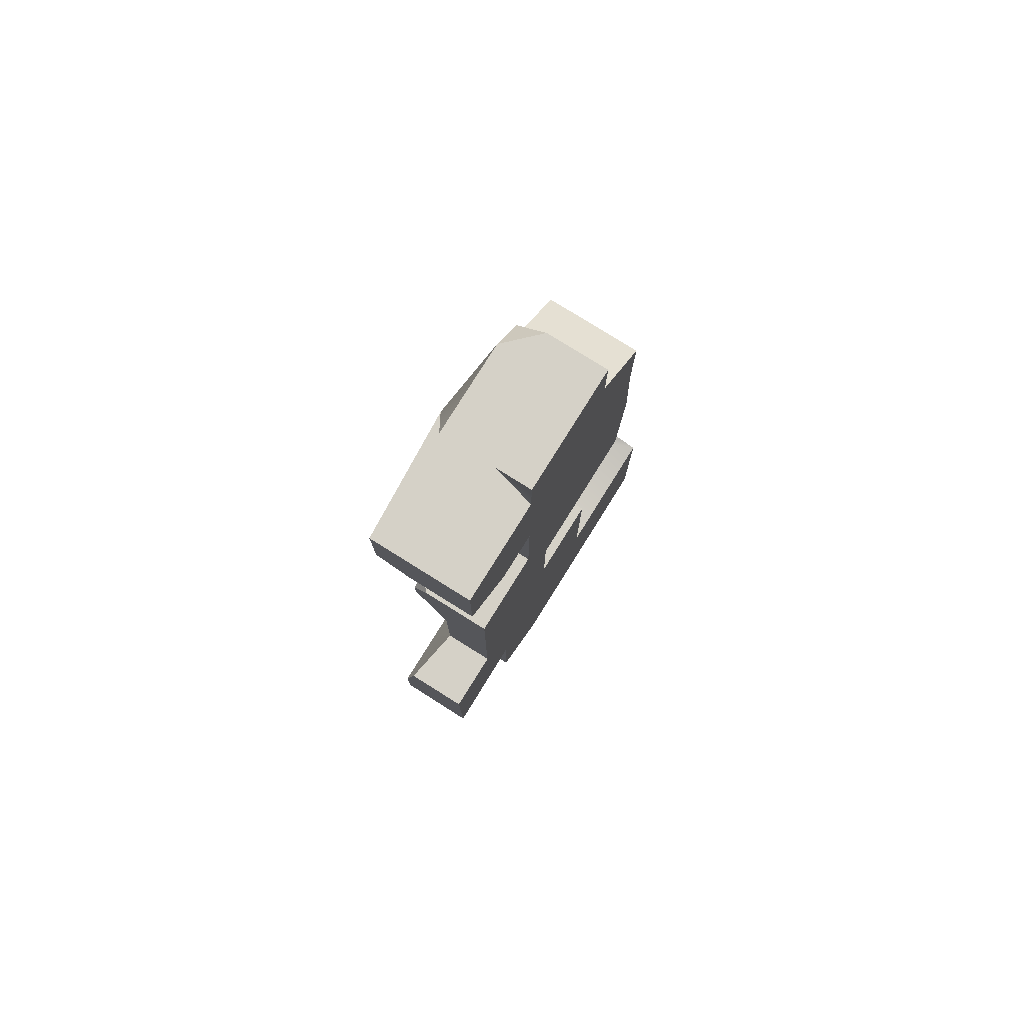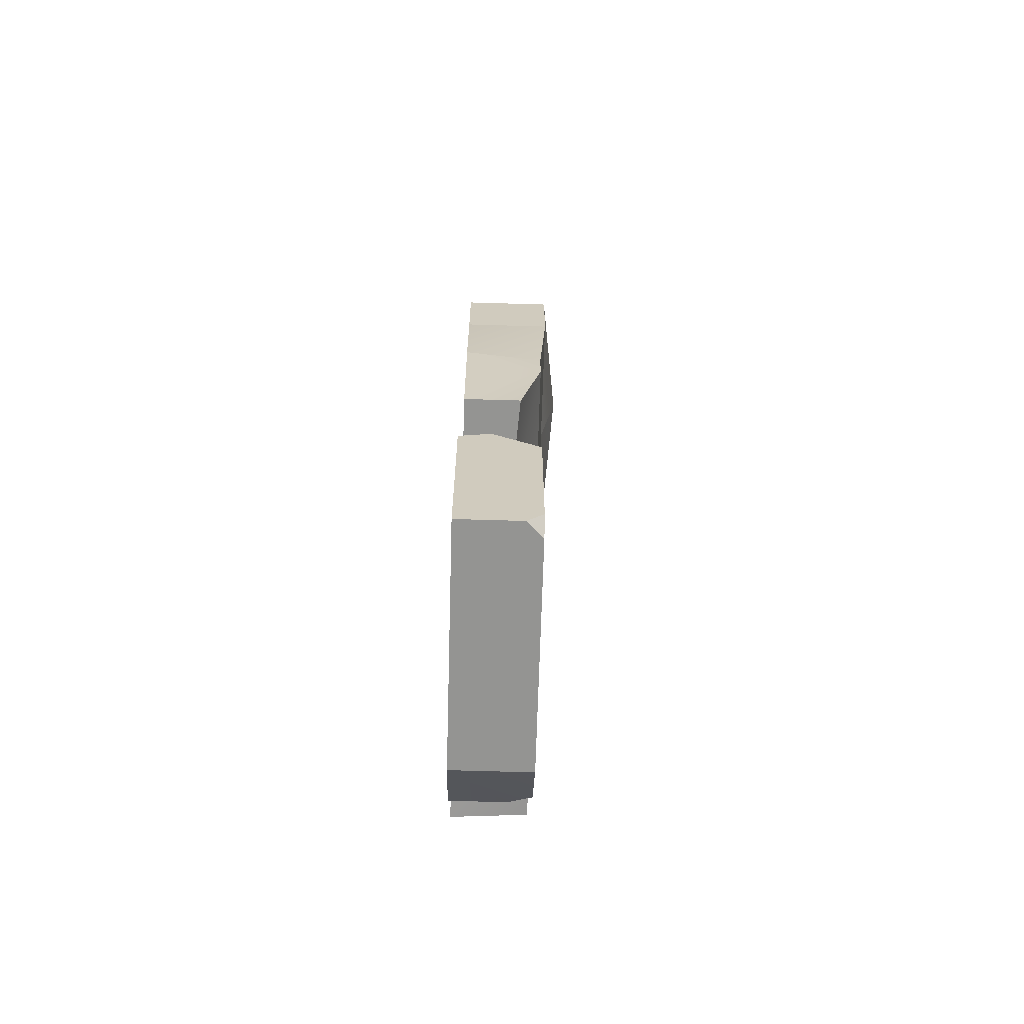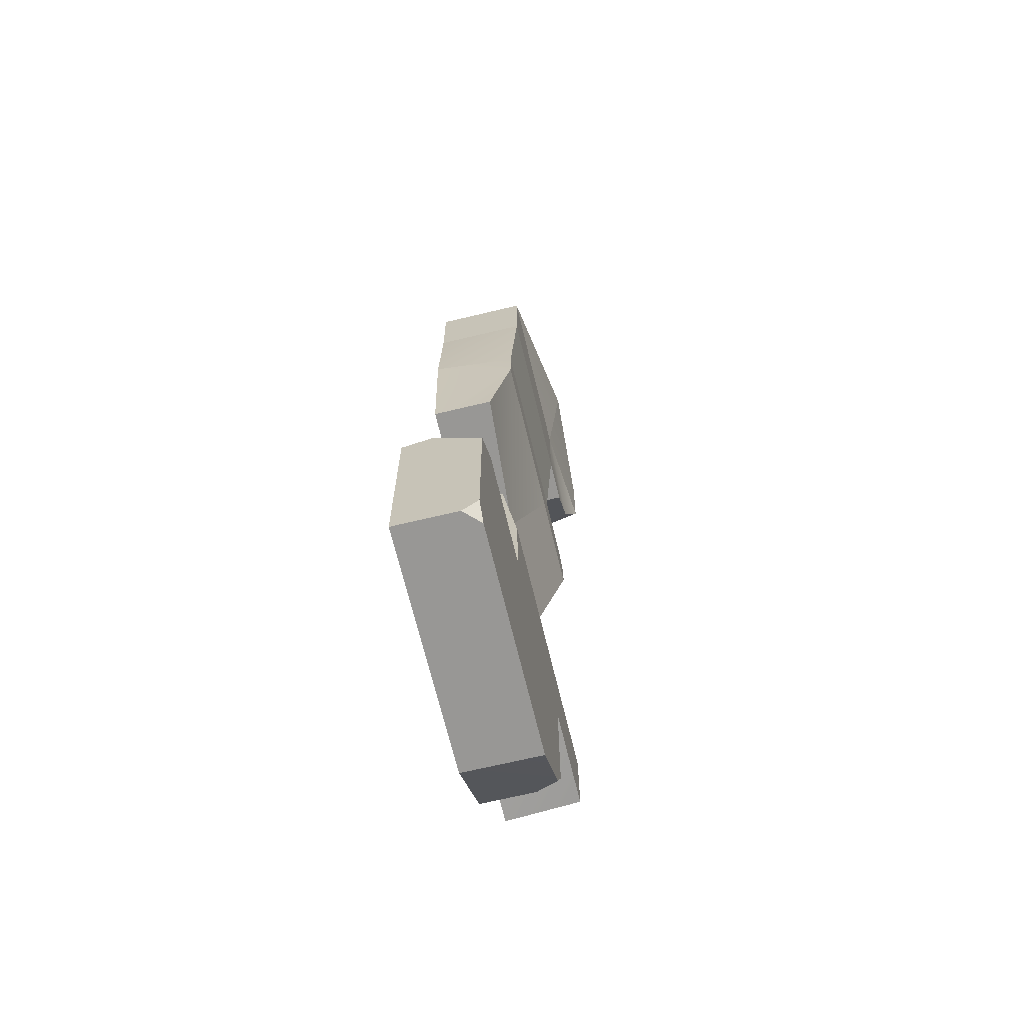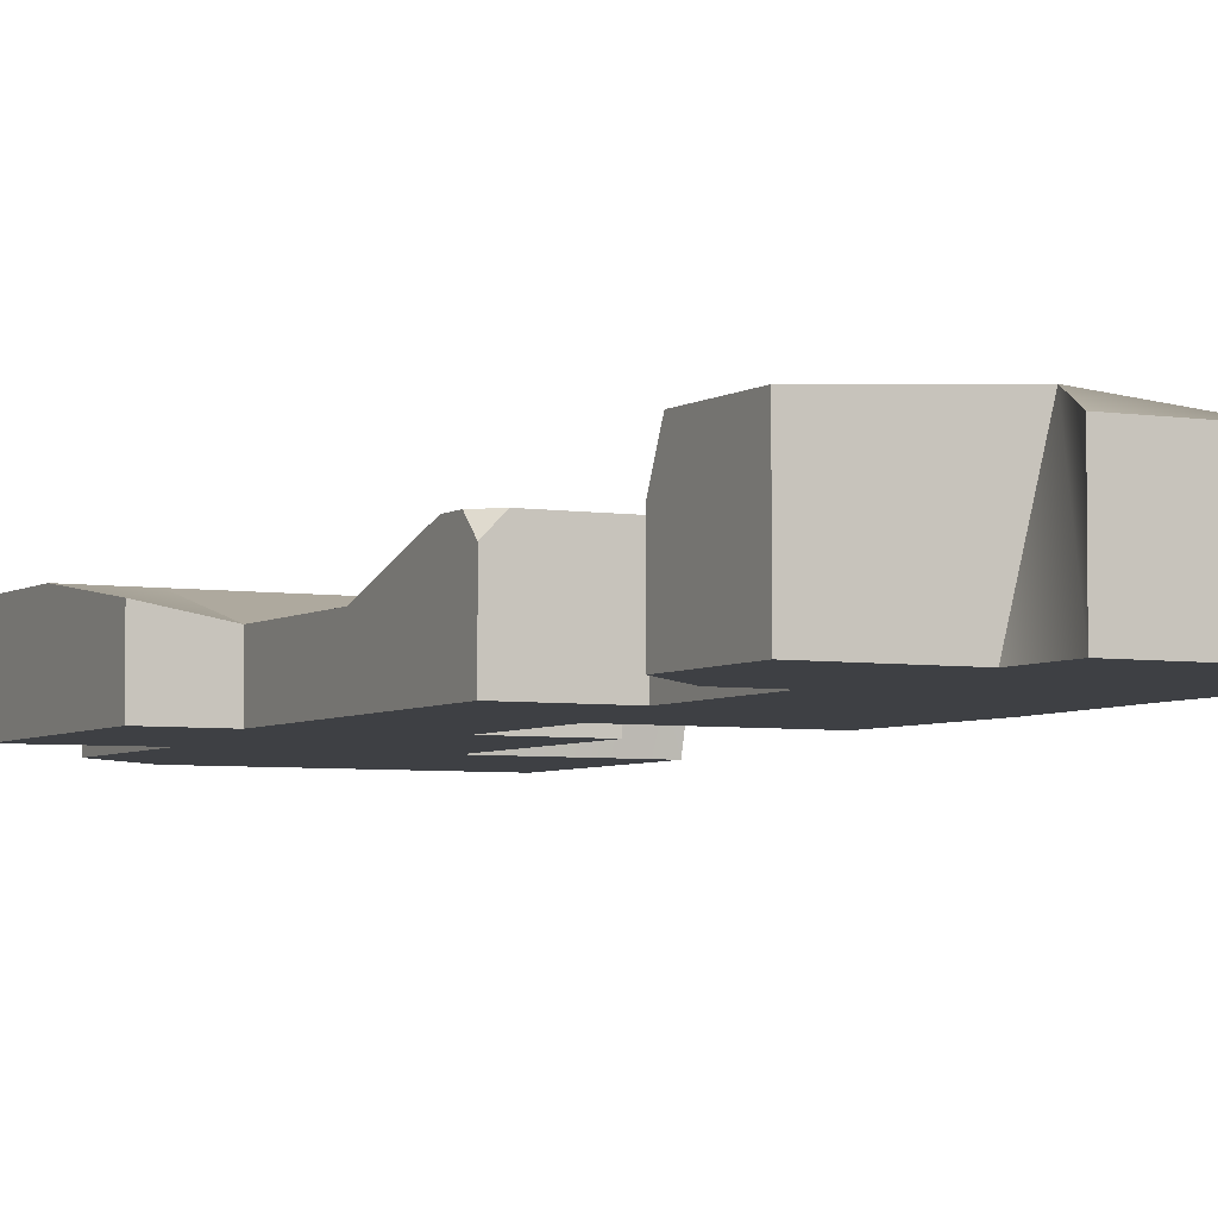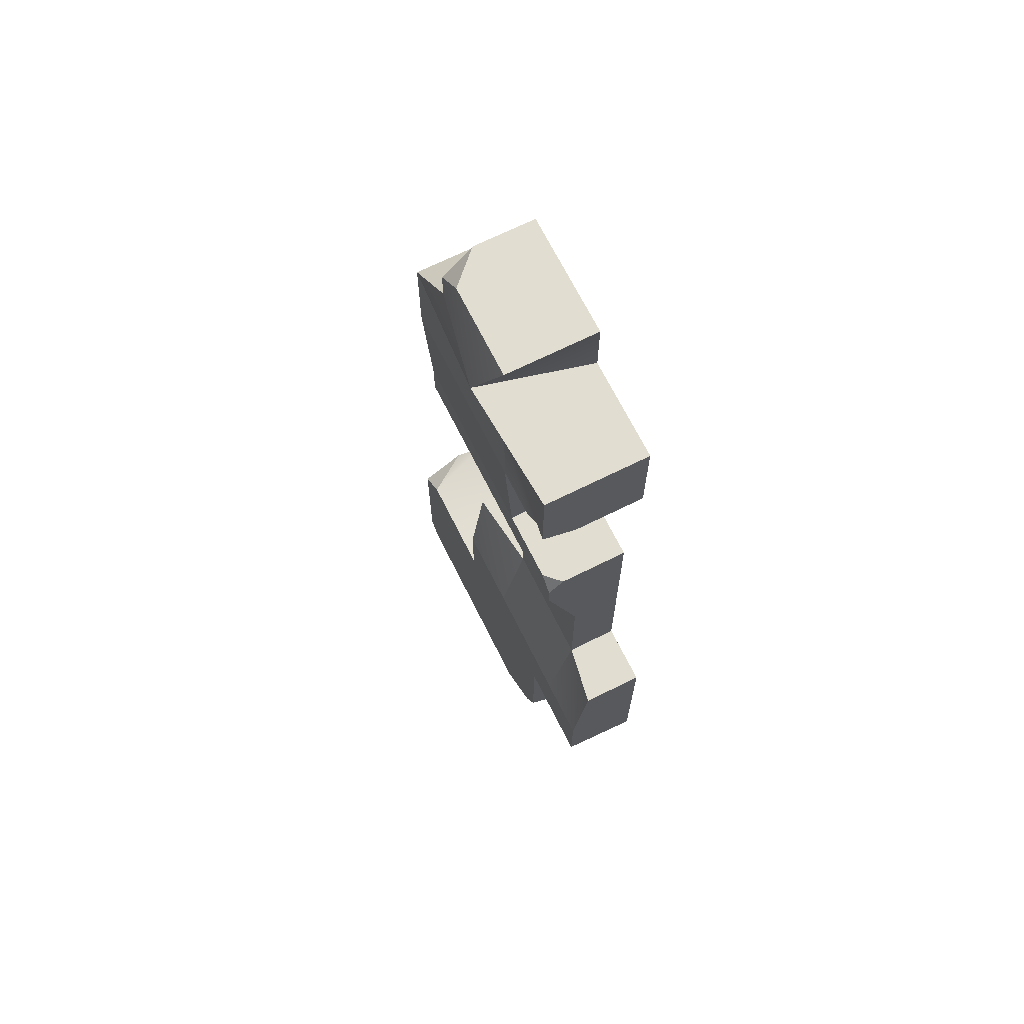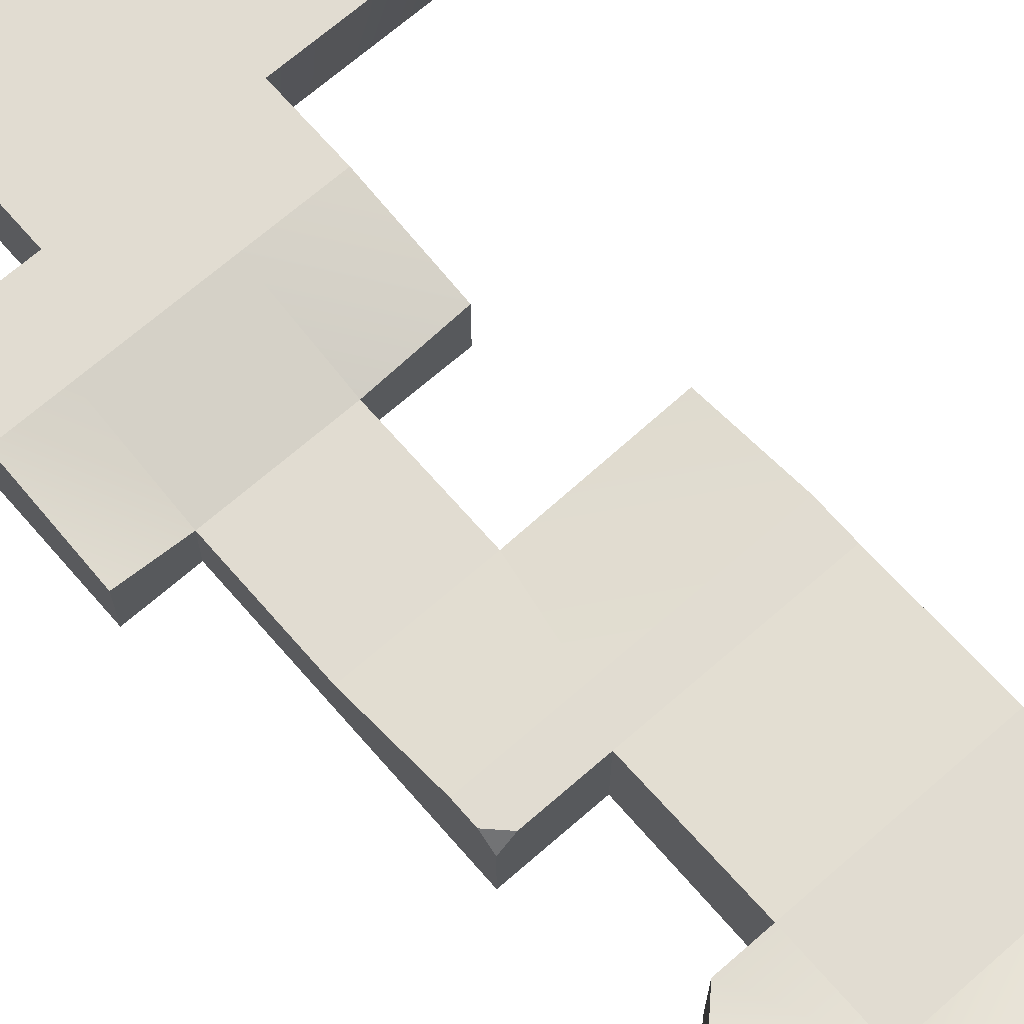
<metadata>
{"format":"obj","ext":"obj","renderer":"f3d","projection":"perspective","resolution":1024,"background":"white","views":[{"elev":78.9,"azim":-58.0,"up":"+Z"},{"elev":-66.9,"azim":88.3,"up":"+Z"},{"elev":-68.2,"azim":103.5,"up":"+Z"},{"elev":-4.6,"azim":-27.5,"up":"+Y"},{"elev":68.8,"azim":-116.5,"up":"+Z"},{"elev":69.2,"azim":-41.1,"up":"+Y"}]}
</metadata>
<code>
g pb_Mesh147372
v -4 0 0
v -4 0 -4
v -4 1.655 0
v -4 1.655 -4
v 0 0 -4
v 0 0 0
v 0 1.655 -4
v 0 1.655 0
v 0 1.655 0
v -4 1.655 0
v 0 1.655 -4
v -4 1.655 -4
v 0 0 -4
v -4 0 -4
v 0 0 0
v -4 0 0
v -4 0 -7.5
v 0 0 -7.5
v -6 2 -4
v -6 0 -4
v -6 2.5 -7.5
v -6 0 -7.5
v 2.75 0 -4
v 2.75 2 -4
v 2.75 0 -7.5
v 2.75 2.5 -7.5
v 0 1.655 -4
v -4 1.655 -4
v 0 2.5 -7.5
v -4 2.5 -7.5
v -4 1.655 -4
v -4 0 -4
v -6 2 -4
v -6 0 -4
v -4 1.655 -4
v -6 2.5 -7.5
v -6 2 -4
v -6 0 -4
v -6 0 -7.5
v -2.75 0 -10
v -2.75 2.5 -10
v -6 0 -10.25
v -6 2.5 -10
v 0 0 -4
v 0 1.655 -4
v 2.75 0 -4
v 2.75 2 -4
v 2.75 0 -7.5
v 2.75 0 -4
v 0 1.655 -4
v 0 2.5 -7.5
v 2.75 2 -4
v 2.75 2.5 -7.5
v -0.5 2.5 -16.5
v -0.5 0 -16.5
v 2.75 2.5 -16.5
v 2.75 0 -16.5
v -2.75 0 -10
v 0 0 -10.25
v -6 0 -10.25
v 2.75 2.5 -7.5
v 0 2.5 -7.5
v 2.75 2.5 -10
v 0 2.5 -10
v -4 2.5 -7.5
v -2.75 2.5 -10
v 2.75 0 -10.25
v 2.75 0 -10.25
v 2.75 2.5 -10
v -6 2.5 -7.5
v -6 2.5 -10
v -6 2.5 -10
v -6 0 -10.25
v -2.75 0 -14.5
v -0.25 0 -12
v 2.75 2.5 -12
v -0.25 2.5 -12
v -2.75 2.5 -14
v 2.75 0 -12
v 2.75 2.5 -16.5
v -0.5 2.5 -16.5
v -0.5 0 -16.5
v 2.75 0 -16.5
v 7.25 0 -12
v 7.25 0 -10.25
v 7.25 0 -16.5
v 7.25 2.5 -11
v 7.25 2.5 -12
v 7.25 0 -12
v 7.25 0 -10.25
v 7.25 1 -10
v 7.25 1 -10
v 7.25 0 -10.25
v 6.25 2.5 -10
v 2.75 0 -10.25
v 2.75 2.5 -10
v 2.75 2.5 -10
v 2.75 2.5 -12
v 6.25 2.5 -10
v 7.25 2.5 -12
v 7.25 2.5 -11
v 7.25 2.5 -11
v 7.25 1 -10
v 6.25 2.5 -10
v 7.25 2.5 -16
v 7.25 2 -16.5
v 7.25 0 -16.5
v 2.75 2.5 -12
v 2.75 2.5 -16.5
v 6.75 2.5 -16.5
v 7.25 2.5 -16
v 7.25 2.5 -12
v 6.75 2.5 -16.5
v 7.25 2 -16.5
v 7.25 2.5 -16
v 6.75 2.5 -16.5
v 7.25 0 -16.5
v 7.25 2 -16.5
v -2.75 0 -10
v -2.75 0 -14.5
v -2.75 1.75 -14.5
v -2.75 2.5 -10
v -2.75 2.5 -14
v -2.25 2.5 -15
v -2.75 2.5 -14
v -2.75 1.75 -14.5
v -2.25 2.5 -15
v -2.25 2.5 -15
v -2.75 1.75 -14.5
v -0.5 0 -16.5
v -2.75 0 -14.5
v -0.5 2.5 -16.5
v -1.25 0 4.5
v -4 0 4.5
v 0 1.655 0
v 0 0 0
v 4.75 2 0
v 4.75 0 0
v 4.75 0 0
v 5 0 4.5
v -1.25 0 4.5
v -1.25 2.75 4.5
v -1.25 0 8.75
v -1.25 3 8.75
v 4.75 0 8.75
v -1.25 0 8.75
v -1.25 2.75 4.5
v 4.75 2.75 4.5
v -1.25 3 8.75
v 4.75 3 8.75
v 4.75 2.75 4.5
v 5 0 4.5
v 4.75 3 8.75
v 4.75 0 8.75
v 4.75 2.75 3.25
v 4.75 2 0
v 4.75 0 0
v 5 0 4.5
v 4.75 2.75 4.5
v -4 2.75 3.25
v -4 1.655 0
v -0.75 2.75 3.25
v 0 1.655 0
v -0.75 2.75 3.25
v 4.75 2.75 3.25
v 4.75 2.75 4.5
v -1.25 2.75 4.5
v 0 1.655 0
v 4.75 2 0
v 4.75 2.75 3.25
v -0.75 2.75 3.25
v -1.25 2.75 4.5
v -1.25 0 4.5
v -3.5 2.75 4.5
v -4 0 4.5
v -4 2.25 4.5
v -4 2.25 4.5
v -4 0 4.5
v -4 2.75 4
v -4 2.75 3.25
v -4 2.25 4.5
v -4 2.75 4
v -3.5 2.75 4.5
v -3.5 2.75 4.5
v -4 2.75 4
v -4 2.75 3.25
v -0.75 2.75 3.25
v -1.25 2.75 4.5
v 4.75 0 11.75
v -1.25 0 11.75
v -1.25 3 8.75
v 4.75 3 8.75
v -1.25 3 11.75
v 4.75 3 11.75
v 4.75 3 8.75
v 4.75 0 8.75
v 4.75 3 11.75
v 4.75 0 11.75
v -1.25 0 8.75
v -1.25 3 8.75
v -2.75 0 8.75
v -2.75 3 8.75
v -4.5 0 10.5
v -2.75 0 8.75
v -0.3312 3.623 13.75
v -1.25 0 13.75
v -4.5 3.363 13.75
v -4.5 0 13.75
v -4.5 3.363 11
v -1.25 3 11.75
v -4.5 3.363 13.75
v -0.3312 3.623 13.75
v 2.75 0 13.75
v -1.25 0 13.75
v -1.25 3 11.75
v 4.75 3 11.75
v -0.3312 3.623 13.75
v 2.75 3 13.75
v 4.75 3 11.75
v 4.75 0 11.75
v 2.75 3 13.75
v 2.75 0 13.75
v -4.5 0 13.75
v -1.25 0 13.75
v -0.3312 3.623 13.75
v -1.25 0 15.75
v -1.25 3 15.75
v 2.75 0 15.75
v -1.25 0 15.75
v 2.75 2 15.75
v 2.75 0 15.75
v 1.75 3 15.75
v -1.25 0 15.75
v -1.25 3 15.75
v -1.25 3 15.75
v -0.3312 3.623 13.75
v 1.75 3 15.75
v 2.75 3 13.75
v 2.75 3 14.75
v 2.75 3 14.75
v 2.75 2 15.75
v 1.75 3 15.75
v 2.75 3 14.75
v 2.75 3 13.75
v 2.75 0 13.75
v 2.75 0 15.75
v 2.75 2 15.75
v -4 3 10
v -4.5 2.25 10.5
v -2.75 0 8.75
v -4.5 0 10.5
v -2.75 3 8.75
v -4 3 10
v -4.5 3.363 11
v -4.5 2.25 10.5
v -2.75 3 8.75
v -1.25 3 8.75
v -1.25 3 11.75
v -4 3 10
v -4.5 3.363 11
v -4.5 0 13.75
v -4.5 0 10.5
v -4.5 2.25 10.5
v -4.5 3.363 13.75
v -4.5 3.363 11
g pb_Mesh147372_0
f 3 2 1
f 3 4 2
f 7 6 5
f 7 8 6
f 11 10 9
f 11 12 10
f 15 14 13
f 15 16 14
f 17 13 14
f 17 18 13
f 21 20 19
f 21 22 20
f 25 24 23
f 25 26 24
f 29 28 27
f 29 30 28
f 33 32 31
f 33 34 32
f 36 35 30
f 36 37 35
f 38 17 14
f 38 39 17
f 42 41 40
f 42 43 41
f 46 45 44
f 46 47 45
f 48 13 18
f 48 49 13
f 52 51 50
f 52 53 51
f 56 55 54
f 56 57 55
f 58 18 17
f 58 59 18
f 60 17 39
f 60 58 17
f 63 62 61
f 63 64 62
f 64 65 62
f 64 66 65
f 59 48 18
f 59 67 48
f 68 26 25
f 68 69 26
f 66 70 65
f 66 71 70
f 72 22 21
f 72 73 22
f 74 59 58
f 74 75 59
f 76 64 63
f 76 77 64
f 77 66 64
f 77 78 66
f 75 67 59
f 75 79 67
f 80 77 76
f 80 81 77
f 82 79 75
f 82 83 79
f 82 75 74
f 84 67 79
f 84 85 67
f 86 79 83
f 86 84 79
f 89 88 87
f 89 87 90
f 91 90 87
f 94 93 92
f 93 94 95
f 94 96 95
f 99 98 97
f 98 99 100
f 99 101 100
f 104 103 102
f 107 106 105
f 107 105 89
f 88 89 105
f 110 109 108
f 108 111 110
f 108 112 111
f 115 114 113
f 57 56 116
f 57 116 117
f 118 117 116
f 121 120 119
f 122 121 119
f 122 123 121
f 77 81 124
f 77 124 78
f 127 126 125
f 130 129 128
f 130 131 129
f 132 130 128
f 133 16 15
f 133 134 16
f 137 136 135
f 137 138 136
f 139 133 15
f 139 140 133
f 143 142 141
f 143 144 142
f 145 133 140
f 145 146 133
f 149 148 147
f 149 150 148
f 153 152 151
f 153 154 152
f 157 156 155
f 157 155 158
f 159 158 155
f 162 161 160
f 162 163 161
f 166 165 164
f 167 166 164
f 170 169 168
f 171 170 168
f 174 173 172
f 173 174 175
f 174 176 175
f 179 178 177
f 179 180 178
f 178 180 1
f 180 3 1
f 183 182 181
f 186 185 184
f 184 187 186
f 184 188 187
f 189 146 145
f 189 190 146
f 193 192 191
f 193 194 192
f 197 196 195
f 197 198 196
f 201 200 199
f 201 202 200
f 203 146 190
f 203 204 146
f 207 206 205
f 207 208 206
f 211 210 209
f 211 212 210
f 213 190 189
f 213 214 190
f 217 216 215
f 217 218 216
f 221 220 219
f 221 222 220
f 214 203 190
f 214 223 203
f 226 225 224
f 226 227 225
f 228 214 213
f 228 229 214
f 232 231 230
f 231 232 233
f 232 234 233
f 237 236 235
f 236 237 238
f 237 239 238
f 242 241 240
f 245 244 243
f 245 243 246
f 247 246 243
f 250 249 248
f 250 251 249
f 252 250 248
f 255 254 253
f 258 257 256
f 258 256 259
f 258 259 260
f 263 262 261
f 264 263 261
f 264 265 263

</code>
